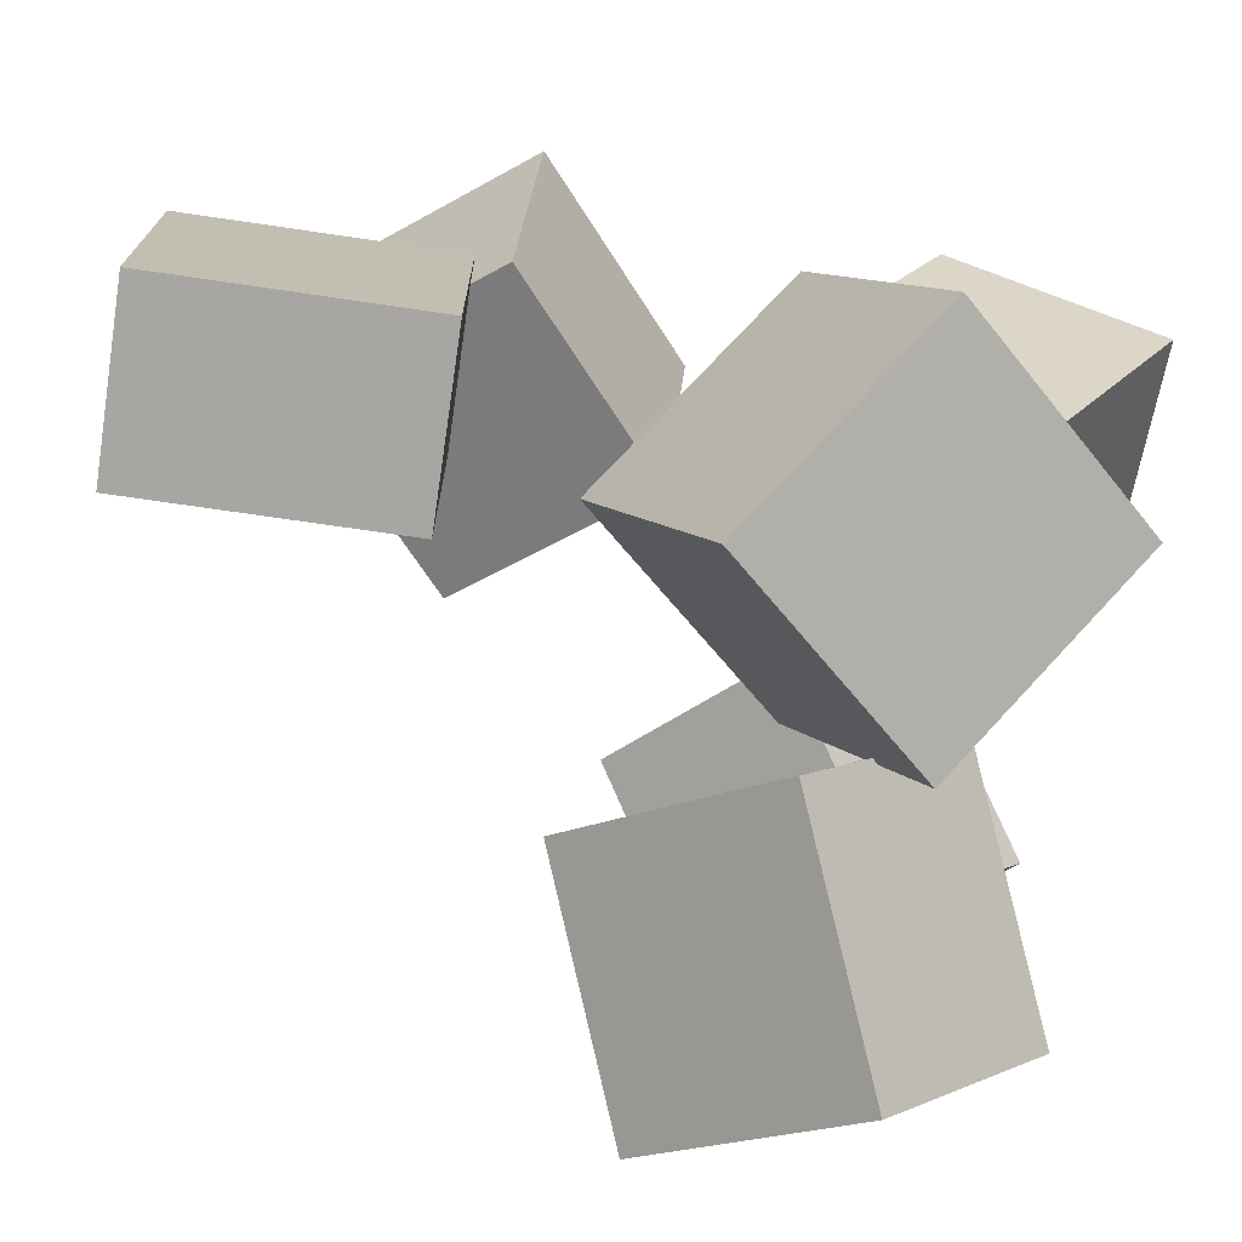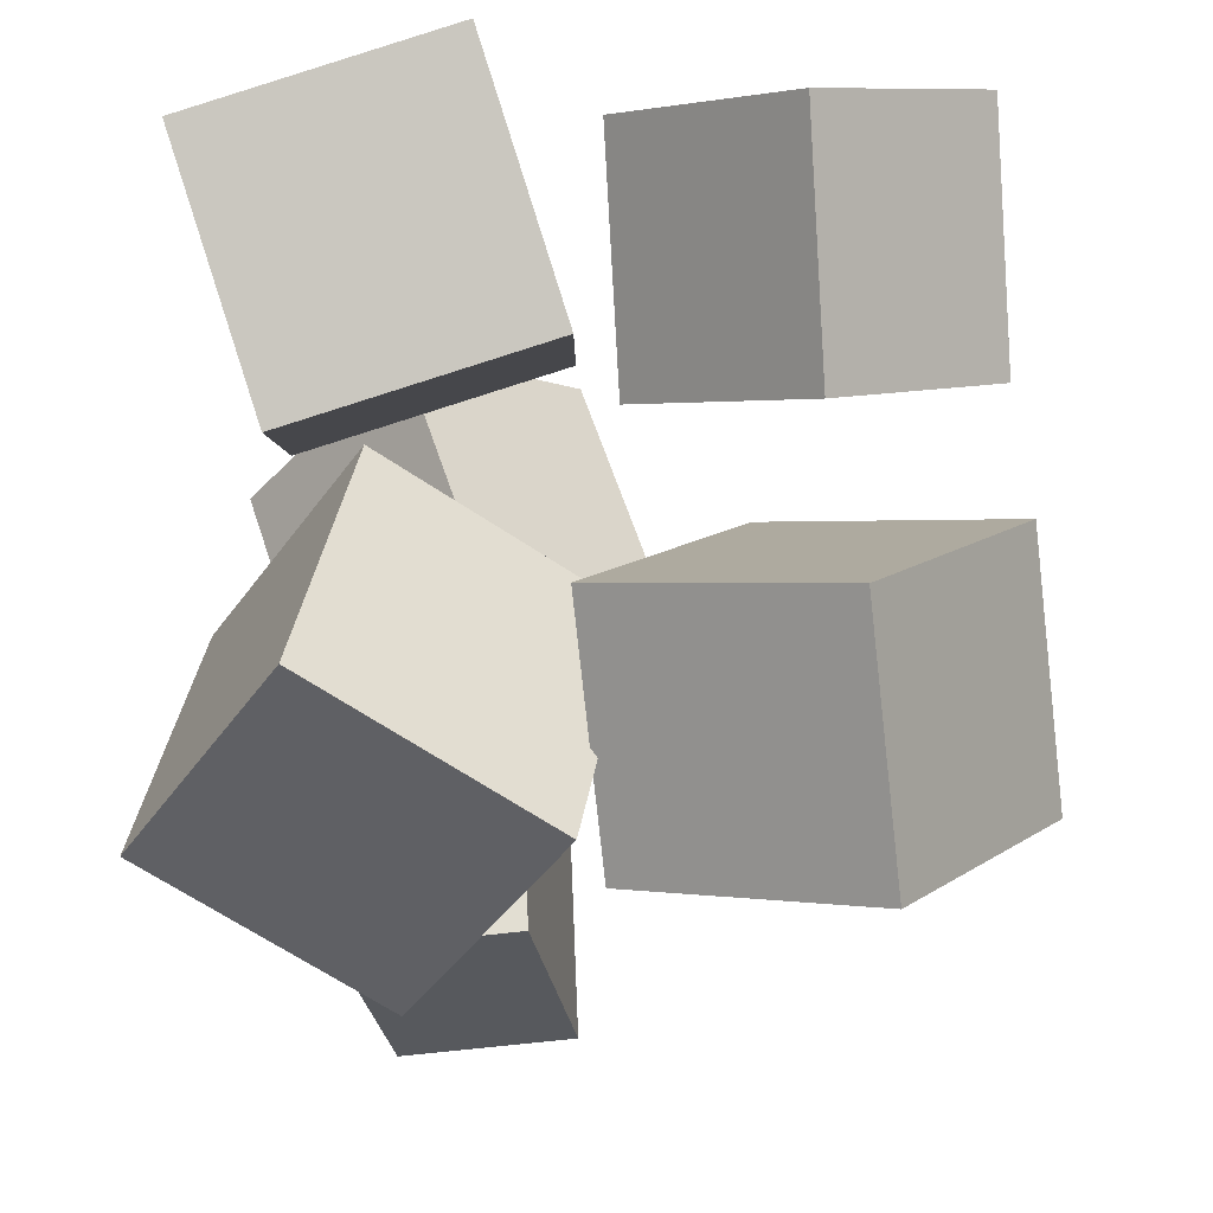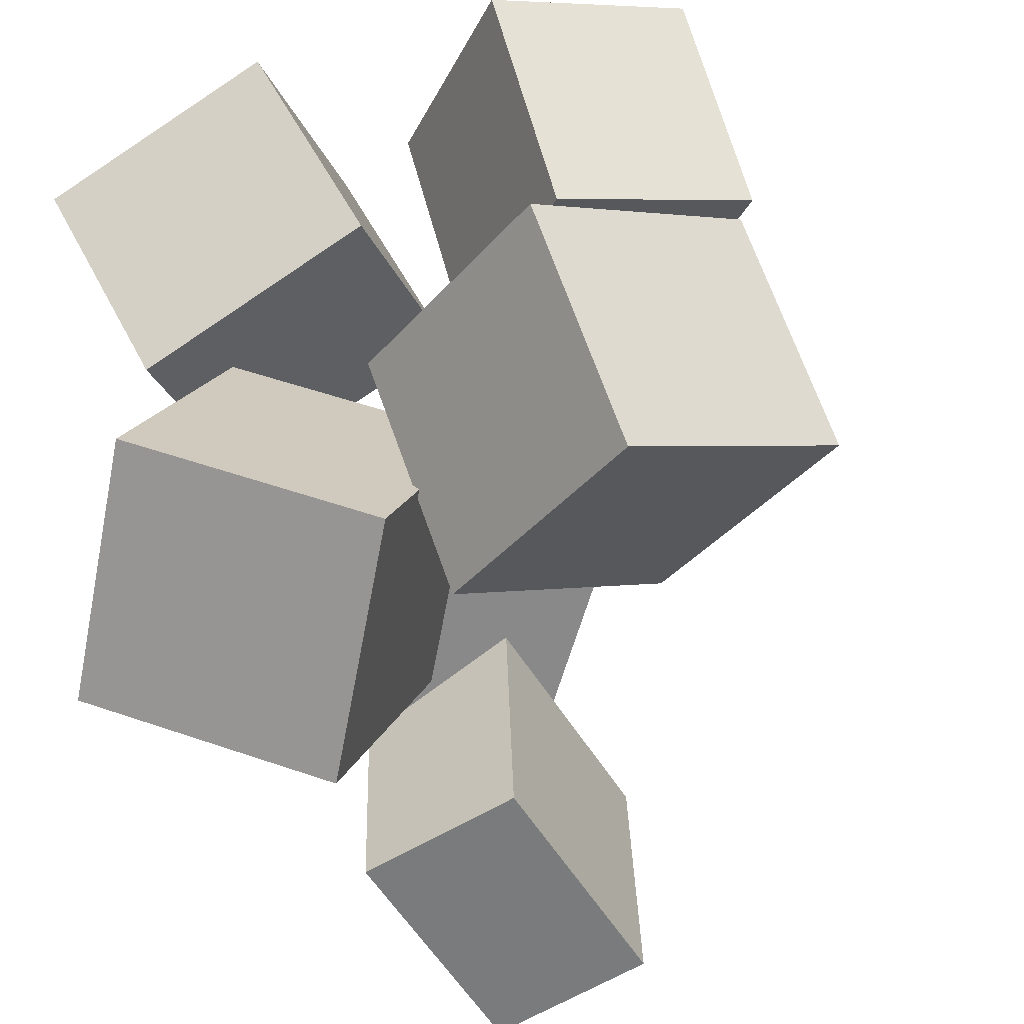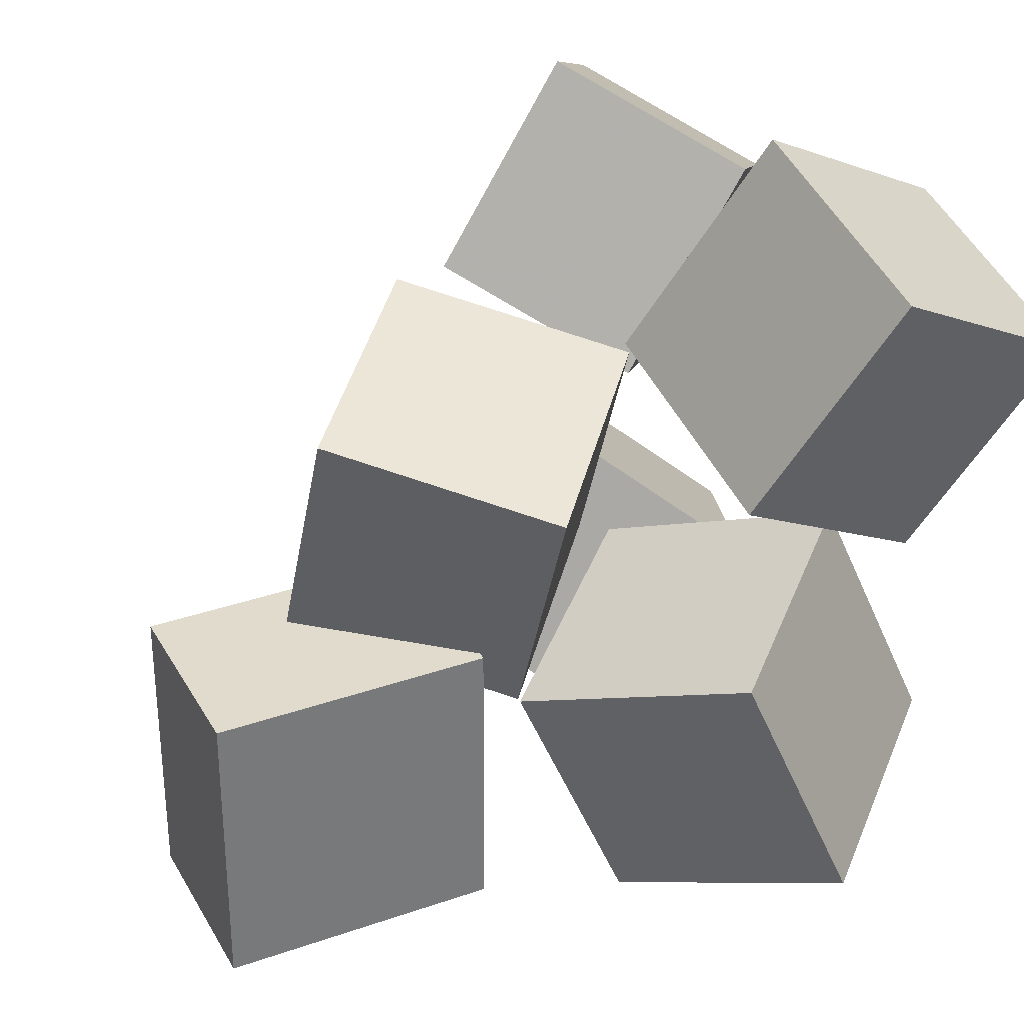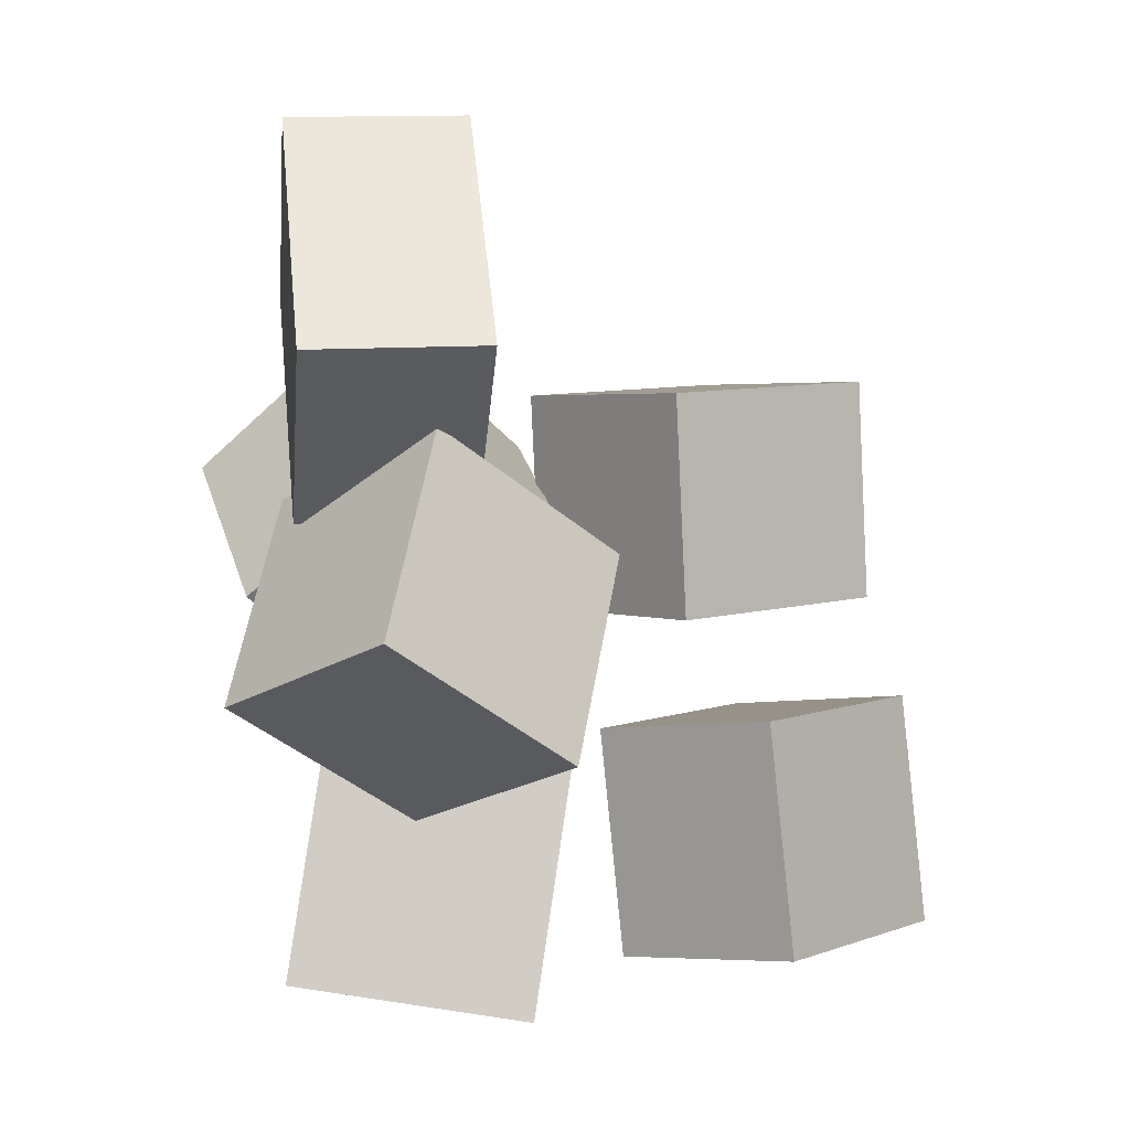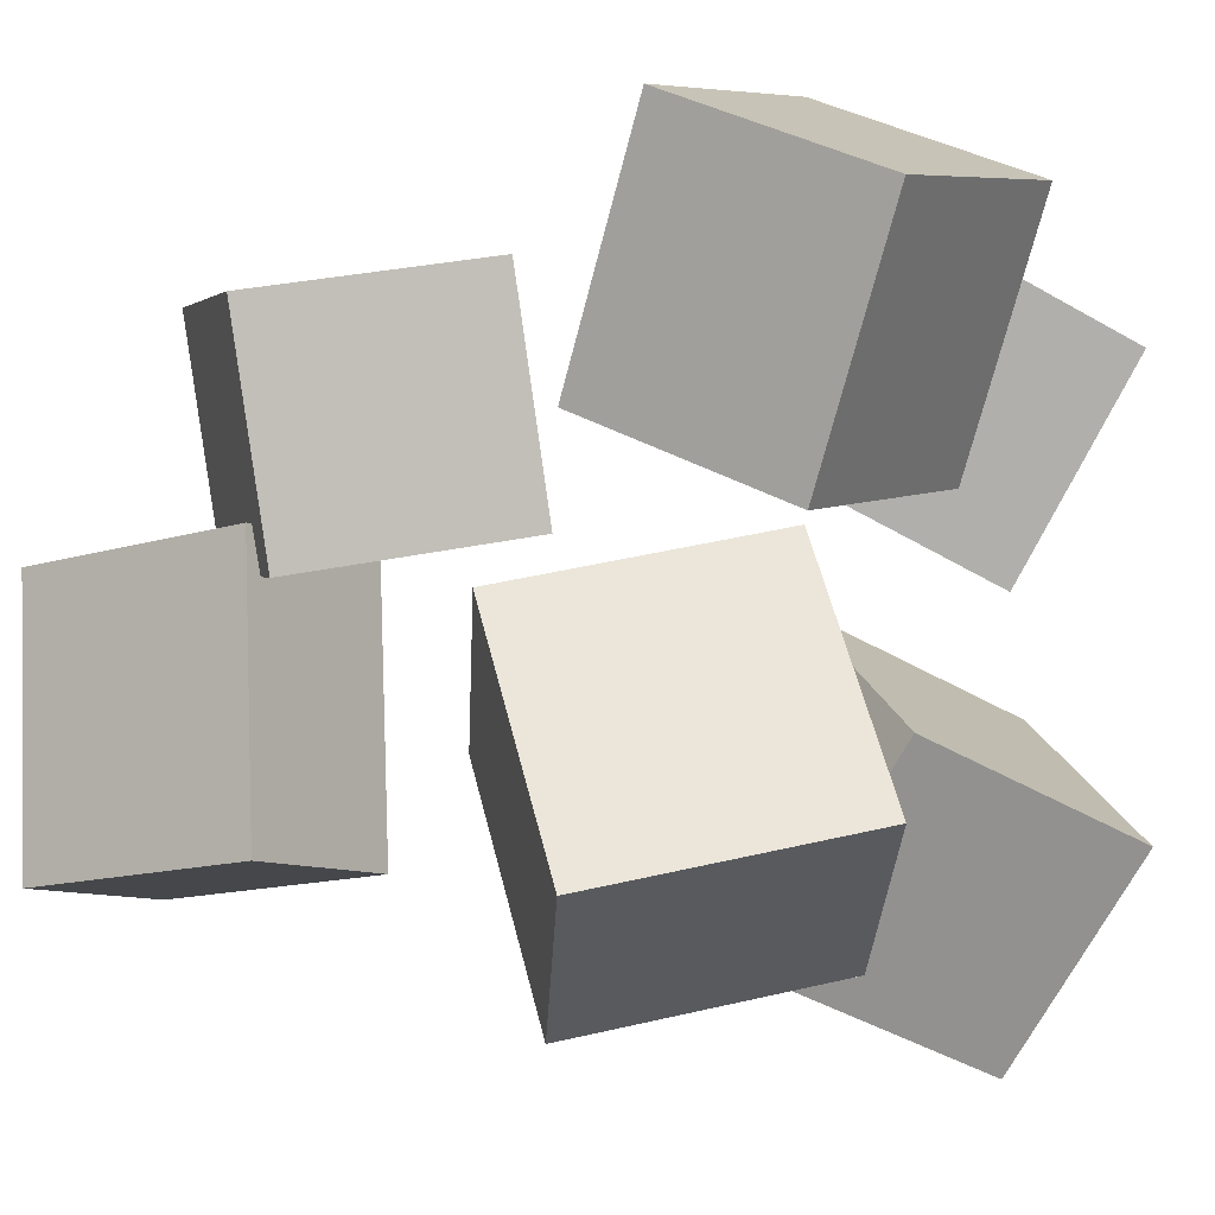
<metadata>
{"format":"obj","ext":"obj","renderer":"f3d","projection":"perspective","resolution":1024,"background":"white","views":[{"elev":-76.7,"azim":-103.9,"up":"+Z"},{"elev":-28.5,"azim":3.8,"up":"+Z"},{"elev":-56.1,"azim":25.9,"up":"+Z"},{"elev":31.1,"azim":-121.2,"up":"+Z"},{"elev":56.5,"azim":-8.4,"up":"+Y"},{"elev":-12.2,"azim":-60.5,"up":"+Z"}]}
</metadata>
<code>
v -0.1996 0.1631 -0.1638
v -0.2081 0.167 0.03952
v -0.1814 0.3502 -0.1667
v -0.1899 0.3541 0.03664
v -0.07259 0.1508 -0.1583
v -0.08105 0.1547 0.04504
v -0.05435 0.3379 -0.1612
v -0.06281 0.3418 0.04216
f 1.0 7.0 5.0
f 1.0 3.0 7.0
f 1.0 4.0 3.0
f 1.0 2.0 4.0
f 3.0 8.0 7.0
f 3.0 4.0 8.0
f 5.0 7.0 8.0
f 5.0 8.0 6.0
f 1.0 5.0 6.0
f 1.0 6.0 2.0
f 2.0 6.0 8.0
f 2.0 8.0 4.0
v -0.268 0.1412 0.1637
v -0.1493 0.01704 0.2009
v -0.1579 0.2579 0.2021
v -0.03922 0.1337 0.2392
v -0.2144 0.1439 0.001593
v -0.09564 0.01978 0.03876
v -0.1043 0.2606 0.03995
v 0.0144 0.1365 0.07712
f 9.0 15.0 13.0
f 9.0 11.0 15.0
f 9.0 12.0 11.0
f 9.0 10.0 12.0
f 11.0 16.0 15.0
f 11.0 12.0 16.0
f 13.0 15.0 16.0
f 13.0 16.0 14.0
f 9.0 13.0 14.0
f 9.0 14.0 10.0
f 10.0 14.0 16.0
f 10.0 16.0 12.0
v -0.1703 -0.2441 -0.1671
v -0.141 -0.1721 0.01179
v -0.283 -0.09432 -0.209
v -0.2537 -0.0223 -0.03007
v -0.01887 -0.1479 -0.2306
v 0.01041 -0.07589 -0.05172
v -0.1316 0.001871 -0.2725
v -0.1023 0.0739 -0.09357
f 17.0 23.0 21.0
f 17.0 19.0 23.0
f 17.0 20.0 19.0
f 17.0 18.0 20.0
f 19.0 24.0 23.0
f 19.0 20.0 24.0
f 21.0 23.0 24.0
f 21.0 24.0 22.0
f 17.0 21.0 22.0
f 17.0 22.0 18.0
f 18.0 22.0 24.0
f 18.0 24.0 20.0
v 0.001409 -0.08431 0.08811
v -0.002251 -0.1818 0.234
v 0.1149 0.009658 0.1538
v 0.1112 -0.08784 0.2996
v 0.1249 -0.1874 0.02227
v 0.1213 -0.2849 0.1681
v 0.2384 -0.09347 0.08793
v 0.2347 -0.191 0.2338
f 25.0 31.0 29.0
f 25.0 27.0 31.0
f 25.0 28.0 27.0
f 25.0 26.0 28.0
f 27.0 32.0 31.0
f 27.0 28.0 32.0
f 29.0 31.0 32.0
f 29.0 32.0 30.0
f 25.0 29.0 30.0
f 25.0 30.0 26.0
f 26.0 30.0 32.0
f 26.0 32.0 28.0
v 0.1551 -0.1605 -0.2817
v -0.00771 -0.07433 -0.2278
v 0.2547 -0.03834 -0.1761
v 0.09182 0.04779 -0.1222
v 0.1429 -0.2697 -0.1439
v -0.01989 -0.1835 -0.09004
v 0.2425 -0.1475 -0.03831
v 0.07964 -0.06142 0.01556
f 33.0 39.0 37.0
f 33.0 35.0 39.0
f 33.0 36.0 35.0
f 33.0 34.0 36.0
f 35.0 40.0 39.0
f 35.0 36.0 40.0
f 37.0 39.0 40.0
f 37.0 40.0 38.0
f 33.0 37.0 38.0
f 33.0 38.0 34.0
f 34.0 38.0 40.0
f 34.0 40.0 36.0
v -0.1956 -0.2006 0.00463
v -0.2476 -0.2858 0.166
v -0.2059 -0.0484 0.08165
v -0.258 -0.1336 0.2431
v -0.01696 -0.2139 0.05512
v -0.06897 -0.2992 0.2165
v -0.02733 -0.06179 0.1321
v -0.07934 -0.147 0.2935
f 41.0 47.0 45.0
f 41.0 43.0 47.0
f 41.0 44.0 43.0
f 41.0 42.0 44.0
f 43.0 48.0 47.0
f 43.0 44.0 48.0
f 45.0 47.0 48.0
f 45.0 48.0 46.0
f 41.0 45.0 46.0
f 41.0 46.0 42.0
f 42.0 46.0 48.0
f 42.0 48.0 44.0

</code>
